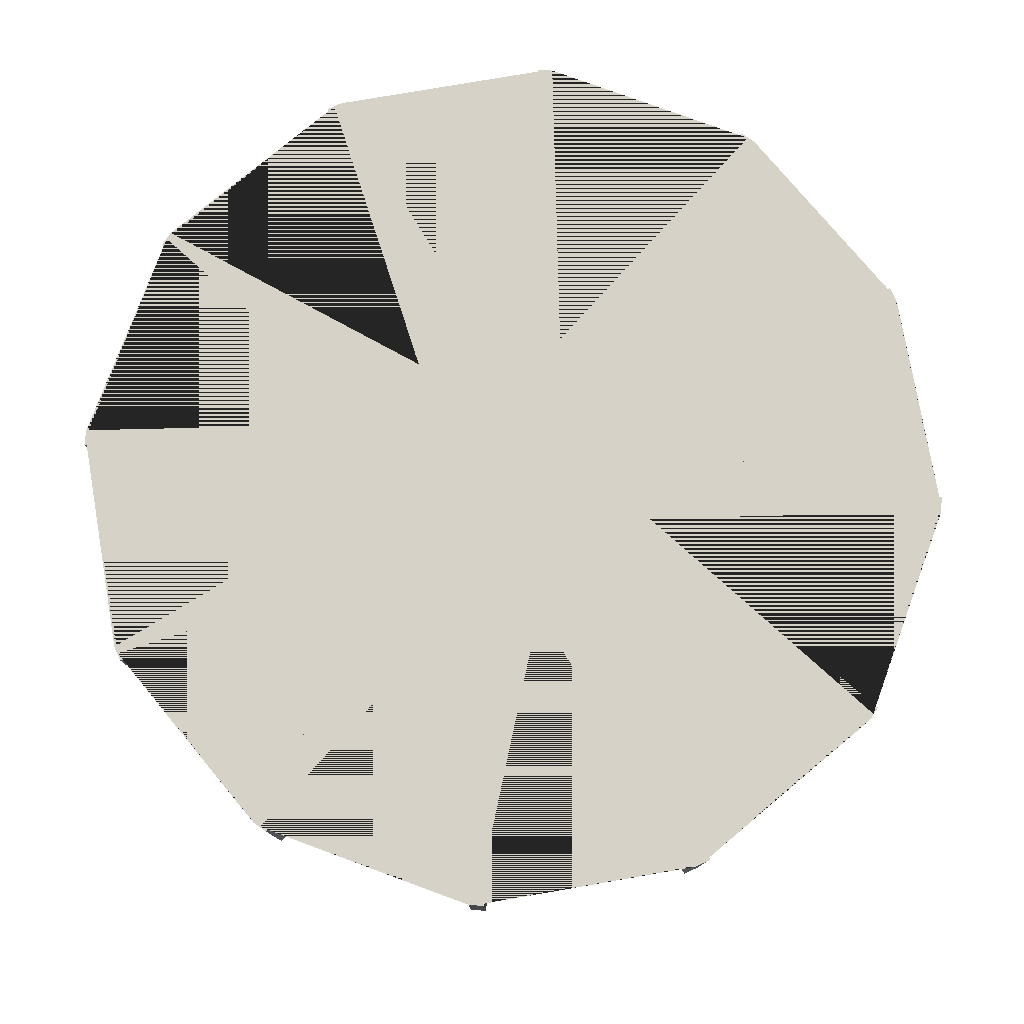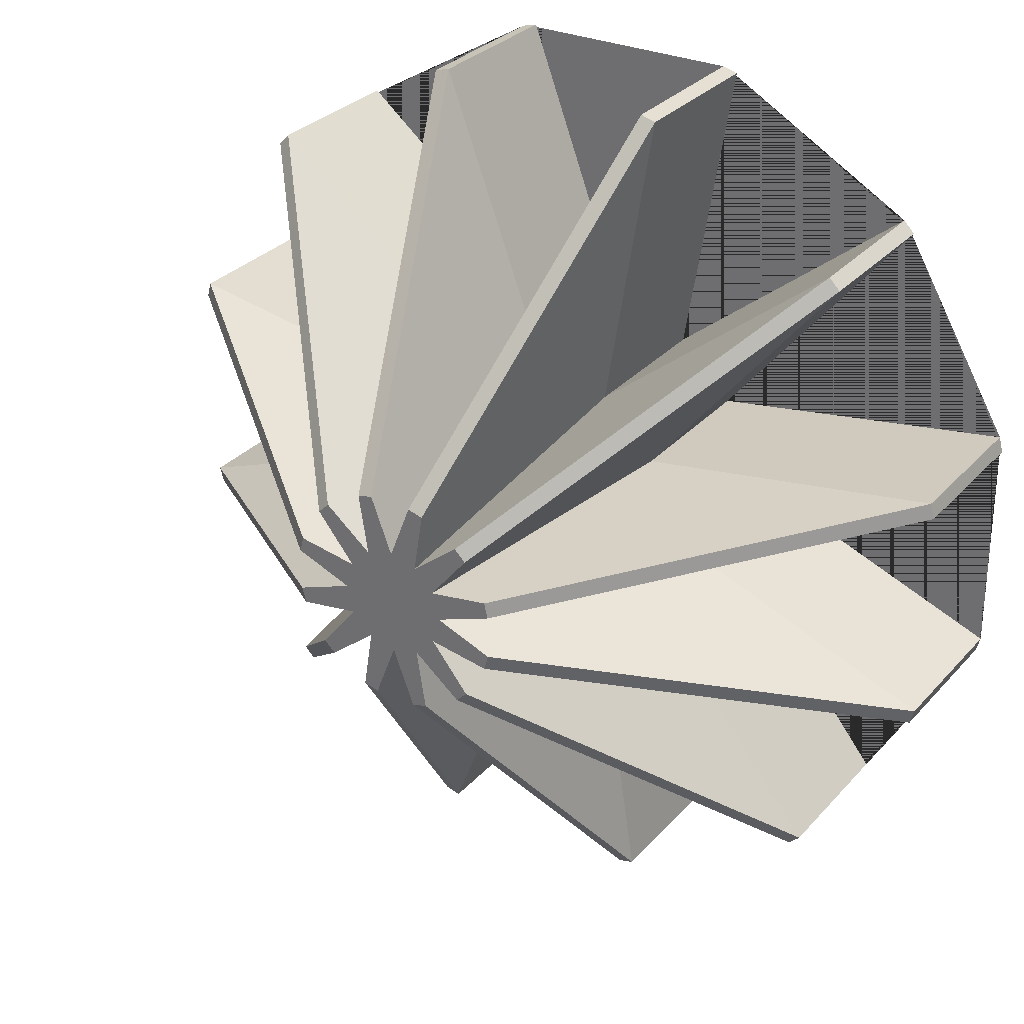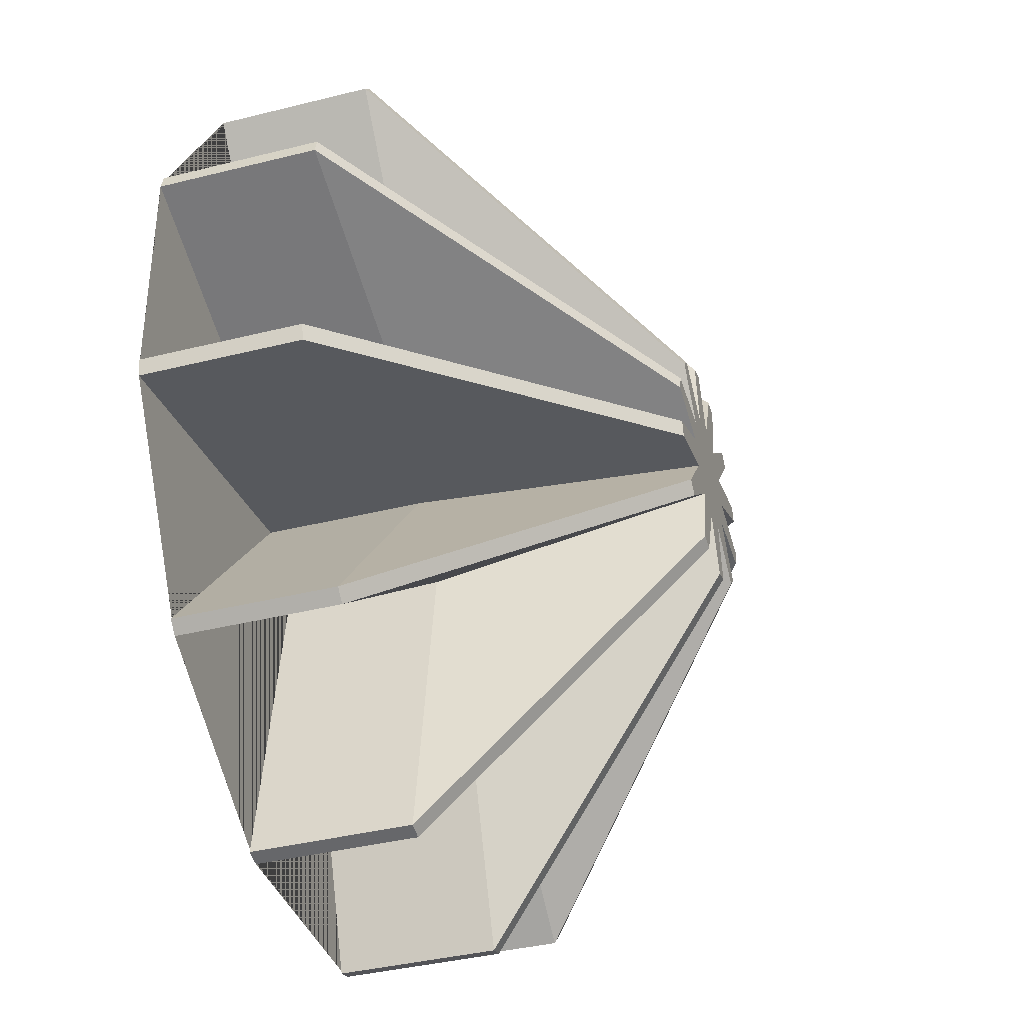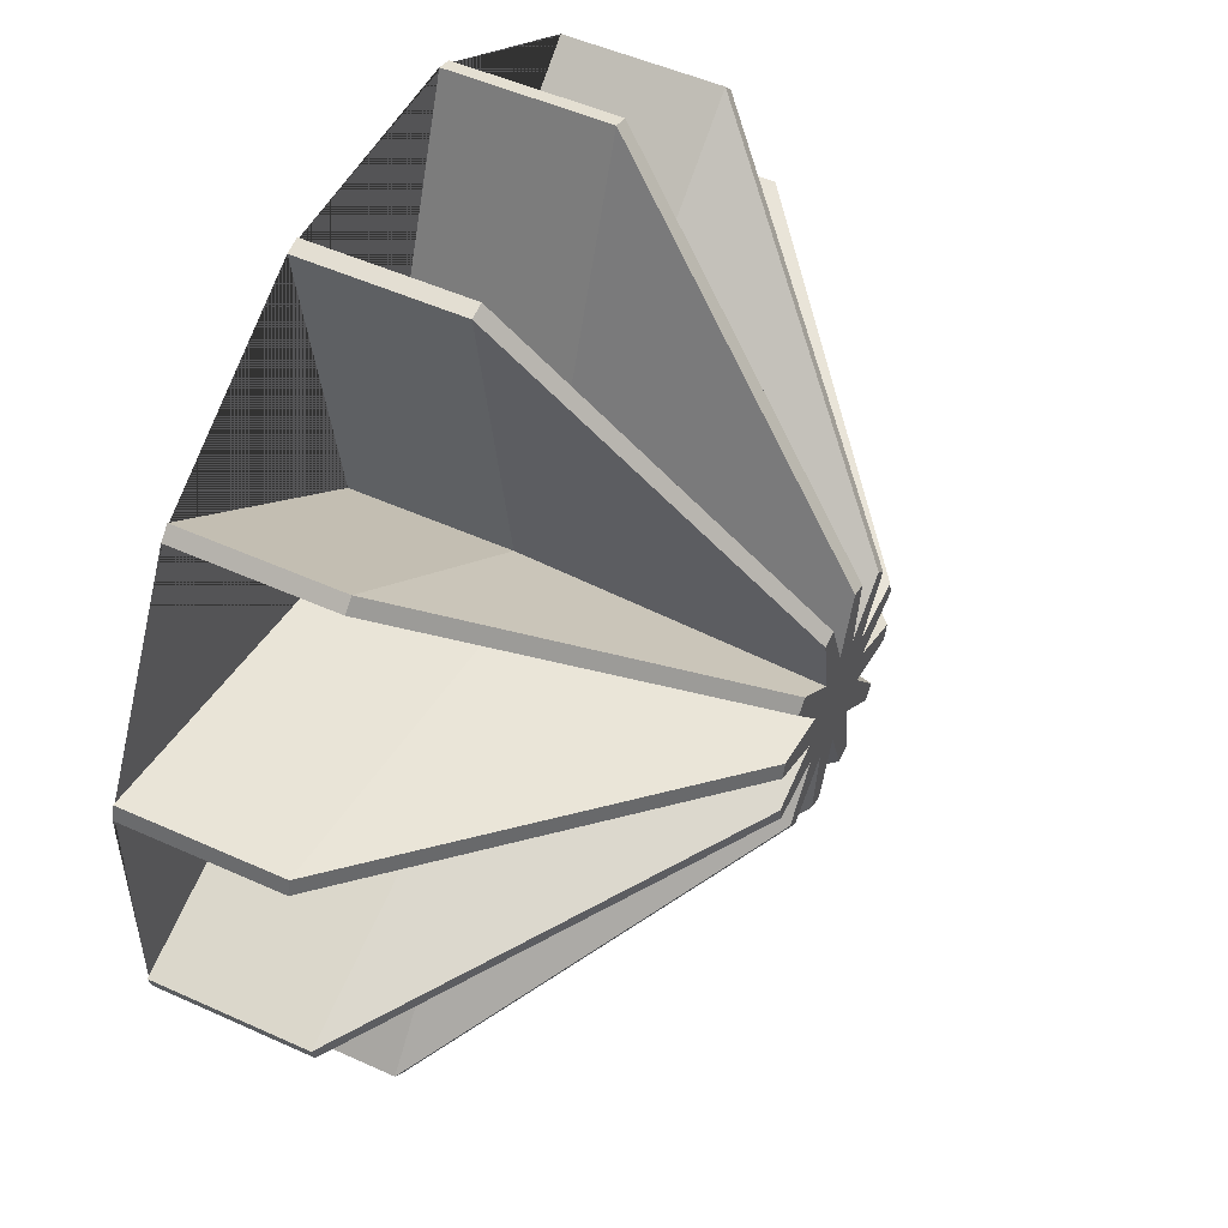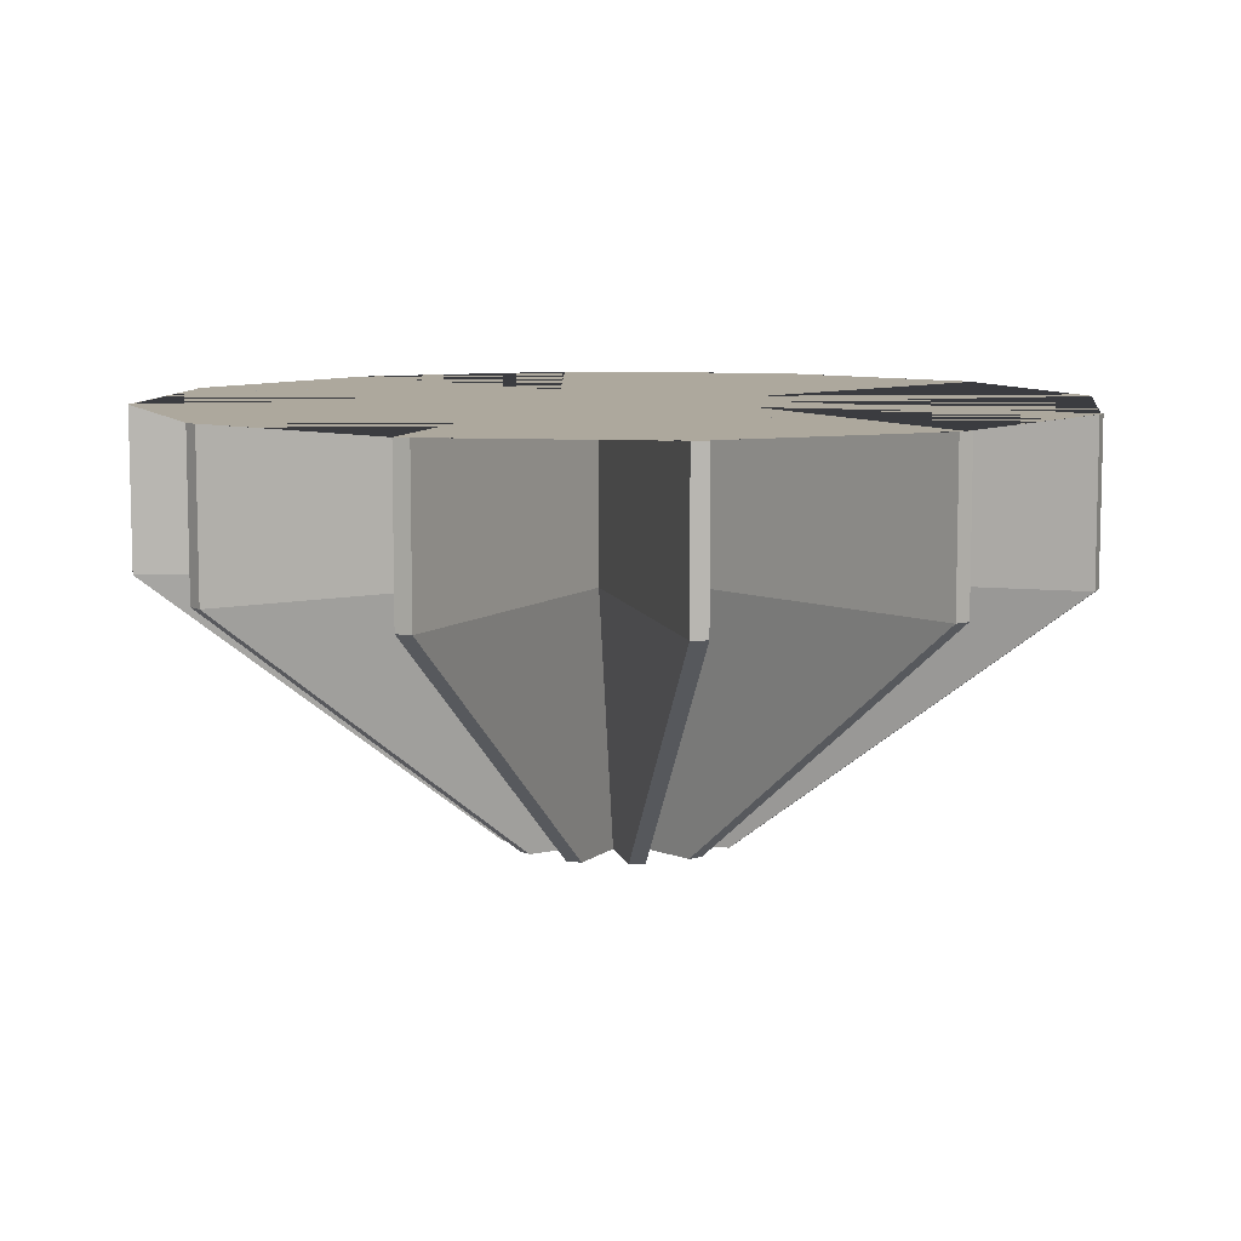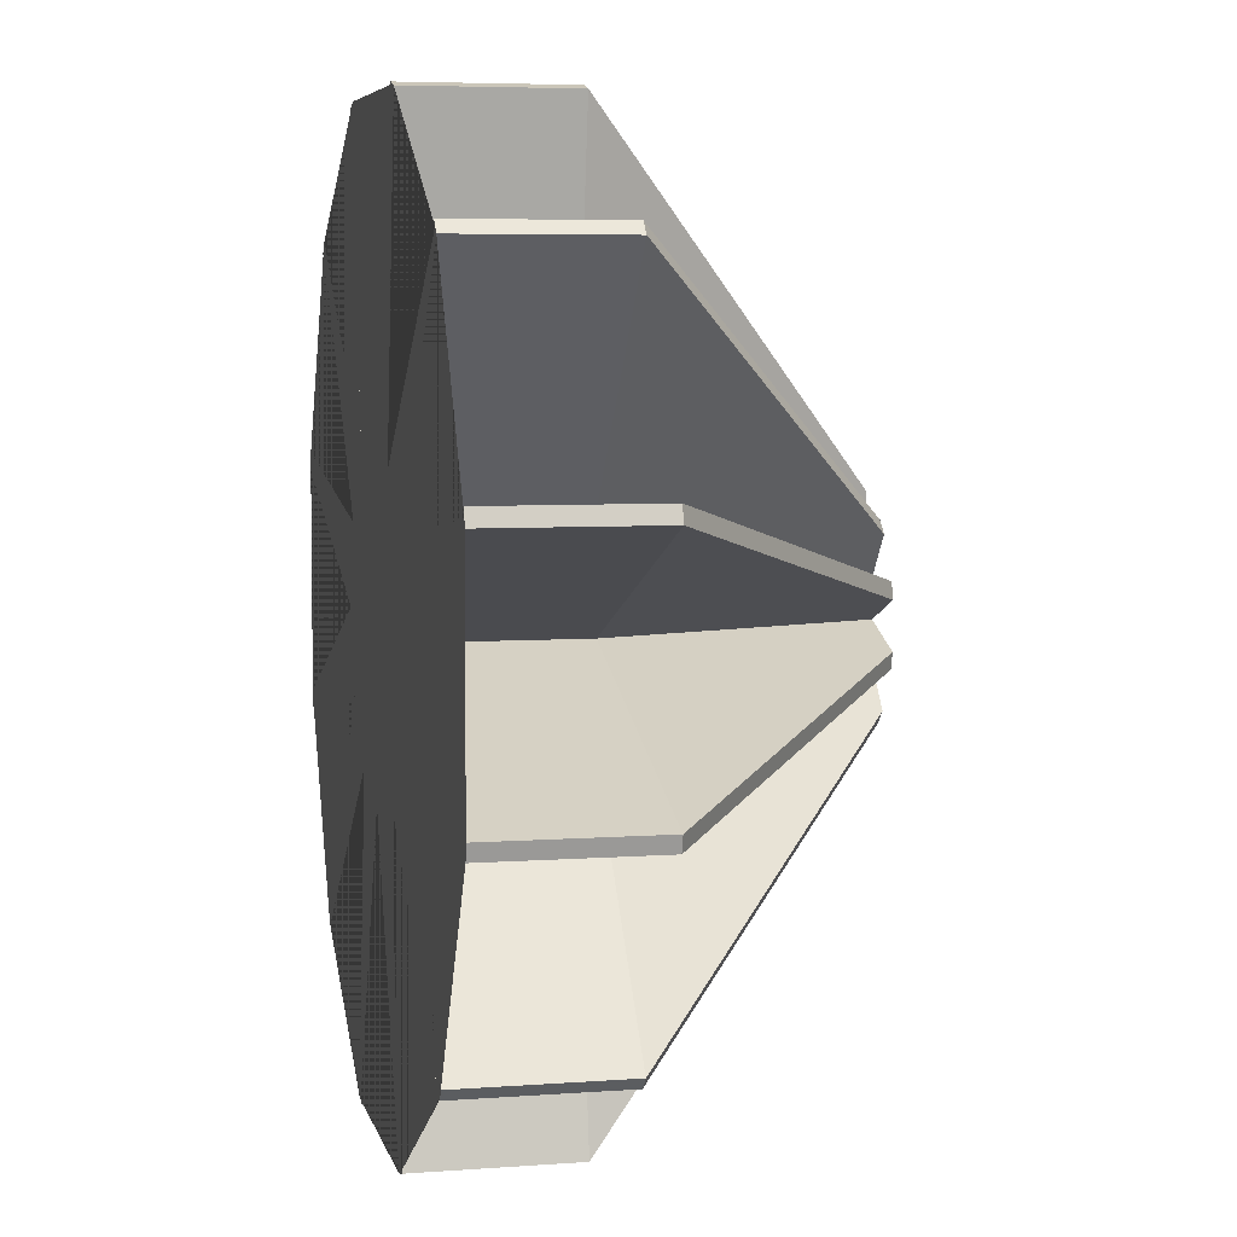
<metadata>
{"format":"obj","ext":"obj","renderer":"f3d","projection":"perspective","resolution":1024,"background":"white","views":[{"elev":78.0,"azim":-10.4,"up":"+Y"},{"elev":30.4,"azim":33.7,"up":"+Z"},{"elev":-38.4,"azim":-72.4,"up":"+Z"},{"elev":49.8,"azim":-63.4,"up":"+Z"},{"elev":8.7,"azim":-142.8,"up":"+Y"},{"elev":5.7,"azim":-102.8,"up":"+Z"}]}
</metadata>
<code>
o 3Ratchet
v 0 2.624 -0
v 0 1.3 0
v 0.08693 1.3 -0.1506
v 0.1506 1.3 -0.08693
v 0.1739 1.3 0
v 0.1506 1.3 0.08693
v 0.08693 1.3 0.1506
v -0 1.3 0.1739
v -0.08693 1.3 0.1506
v -0.1506 1.3 0.08693
v -0.1739 1.3 -0
v -0.1506 1.3 -0.08693
v -0.08693 1.3 -0.1506
v 0 1.3 -0.1739
v -0.2432 2.13 -0.4213
v -0.4213 2.13 -0.2432
v -0.4864 2.13 0
v -0.4213 2.13 0.2432
v -0.2432 2.13 0.4213
v 0 2.13 0.4864
v 0.2432 2.13 0.4213
v 0.4213 2.13 0.2432
v 0.4864 2.13 0
v 0.4213 2.13 -0.2432
v 0.2432 2.13 -0.4213
v 0 2.13 -0.4864
v -0.2432 2.624 -0.4213
v -0.4213 2.624 -0.2432
v -0.4864 2.624 0
v -0.4213 2.624 0.2432
v -0.2432 2.624 0.4213
v 0 2.624 0.4864
v 0.2432 2.624 0.4213
v 0.4213 2.624 0.2432
v 0.4864 2.624 0
v 0.4213 2.624 -0.2432
v 0.2432 2.624 -0.4213
v 0 2.624 -0.4864
v -0.1173 1.3 -0.3412
v -0.06902 1.3 -0.3542
v -0.2722 1.3 -0.2369
v -0.2369 1.3 -0.2722
v -0.3542 1.3 -0.06902
v -0.3412 1.3 -0.1173
v -0.3412 1.3 0.1173
v -0.3542 1.3 0.06902
v -0.2369 1.3 0.2722
v -0.2722 1.3 0.2369
v -0.06902 1.3 0.3542
v -0.1173 1.3 0.3412
v 0.1173 1.3 0.3412
v 0.06902 1.3 0.3542
v 0.2722 1.3 0.2369
v 0.2369 1.3 0.2722
v 0.3542 1.3 0.06902
v 0.3412 1.3 0.1173
v 0.3412 1.3 -0.1173
v 0.3542 1.3 -0.06902
v 0.2369 1.3 -0.2722
v 0.2722 1.3 -0.2369
v 0.06902 1.3 -0.3542
v 0.1173 1.3 -0.3412
v -0.3965 2.13 -1.383
v -0.3482 2.13 -1.396
v -1.035 2.13 -0.9996
v -0.9996 2.13 -1.035
v -1.396 2.13 -0.3482
v -1.383 2.13 -0.3965
v -1.383 2.13 0.3965
v -1.396 2.13 0.3482
v -0.9996 2.13 1.035
v -1.035 2.13 0.9996
v -0.3482 2.13 1.396
v -0.3965 2.13 1.383
v 0.3965 2.13 1.383
v 0.3482 2.13 1.396
v 1.035 2.13 0.9996
v 0.9996 2.13 1.035
v 1.396 2.13 0.3482
v 1.383 2.13 0.3965
v 1.383 2.13 -0.3965
v 1.396 2.13 -0.3482
v 0.9996 2.13 -1.035
v 1.035 2.13 -0.9996
v 0.3482 2.13 -1.396
v 0.3965 2.13 -1.383
v -0.3482 2.624 -1.396
v -0.3965 2.624 -1.383
v -0.372 2.624 -1.388
v -0.9996 2.624 -1.035
v -1.035 2.624 -0.9996
v -1.016 2.624 -1.016
v -1.383 2.624 -0.3965
v -1.396 2.624 -0.3482
v -1.388 2.624 -0.372
v -1.396 2.624 0.3482
v -1.383 2.624 0.3965
v -1.388 2.624 0.372
v -1.035 2.624 0.9996
v -0.9996 2.624 1.035
v -1.016 2.624 1.016
v -0.3965 2.624 1.383
v -0.3482 2.624 1.396
v -0.372 2.624 1.388
v 0.3482 2.624 1.396
v 0.3965 2.624 1.383
v 0.372 2.624 1.388
v 0.9996 2.624 1.035
v 1.035 2.624 0.9996
v 1.016 2.624 1.016
v 1.383 2.624 0.3965
v 1.396 2.624 0.3482
v 1.388 2.624 0.372
v 1.396 2.624 -0.3482
v 1.383 2.624 -0.3965
v 1.388 2.624 -0.372
v 1.035 2.624 -0.9996
v 0.9996 2.624 -1.035
v 1.016 2.624 -1.016
v 0.3965 2.624 -1.383
v 0.3482 2.624 -1.396
v 0.372 2.624 -1.388
v 0.003382 1.3 -0.000906
f 63 15 27 88
f 71 19 31 100
f 85 26 38 121
f 79 23 35 112
f 73 20 32 103
f 89 88 27 90 92 1
f 67 17 29 94
f 81 24 36 115
f 75 21 33 106
f 65 16 28 91
f 69 18 30 97
f 83 25 37 118
f 77 22 34 109
f 98 97 30 99 101 1
f 119 118 37 120 122 1
f 110 109 34 111 113 1
f 101 100 31 102 104 1
f 122 121 38 87 89 1
f 113 112 35 114 116 1
f 104 103 32 105 107 1
f 92 91 28 93 95 1
f 95 94 29 96 98 1
f 116 115 36 117 119 1
f 107 106 33 108 110 1
f 49 8 20 73
f 43 11 17 67
f 57 4 24 81
f 51 7 21 75
f 45 10 18 69
f 59 3 25 83
f 53 6 22 77
f 47 9 19 71
f 61 14 26 85
f 41 12 16 65
f 55 5 23 79
f 19 74 102 31
f 22 80 111 34
f 15 66 90 27
f 25 86 120 37
f 18 72 99 30
f 21 78 108 33
f 26 64 87 38
f 24 84 117 36
f 17 70 96 29
f 20 76 105 32
f 23 82 114 35
f 16 68 93 28
f 7 54 78 21
f 14 40 64 26
f 4 60 84 24
f 11 46 70 17
f 8 52 76 20
f 5 58 82 23
f 12 44 68 16
f 9 50 74 19
f 6 56 80 22
f 13 42 66 15
f 3 62 86 25
f 10 48 72 18
f 87 88 89
f 90 91 92
f 93 94 95
f 96 97 98
f 99 100 101
f 102 103 104
f 105 106 107
f 108 109 110
f 111 112 113
f 114 115 116
f 117 118 119
f 120 121 122
f 72 48 47 71
f 49 73 74 50
f 86 62 61 85
f 39 63 64 40
f 66 42 41 65
f 43 67 68 44
f 80 56 55 79
f 57 81 82 58
f 51 75 76 52
f 45 69 70 46
f 59 83 84 60
f 53 77 78 54
f 93 68 67 94
f 69 97 96 70
f 114 82 81 115
f 83 118 117 84
f 105 76 75 106
f 77 109 108 78
f 71 100 99 72
f 85 121 120 86
f 87 64 63 88
f 65 91 90 66
f 79 112 111 80
f 73 103 102 74
f 39 13 15 63
f 50 9 123
f 58 123 57
f 8 49 123
f 44 12 123
f 59 60 123
f 11 43 123
f 61 62 123
f 39 40 123
f 58 5 123
f 52 8 123
f 41 42 123
f 4 57 123
f 7 51 123
f 43 44 123
f 46 11 123
f 13 39 123
f 45 46 123
f 10 45 123
f 47 48 123
f 60 4 123
f 40 14 123
f 54 7 123
f 49 50 123
f 3 59 123
f 6 53 123
f 51 52 123
f 48 10 123
f 14 61 123
f 53 54 123
f 9 47 123
f 42 13 123
f 55 56 123
f 62 3 123
f 12 41 123
f 56 6 123
f 5 55 123

</code>
